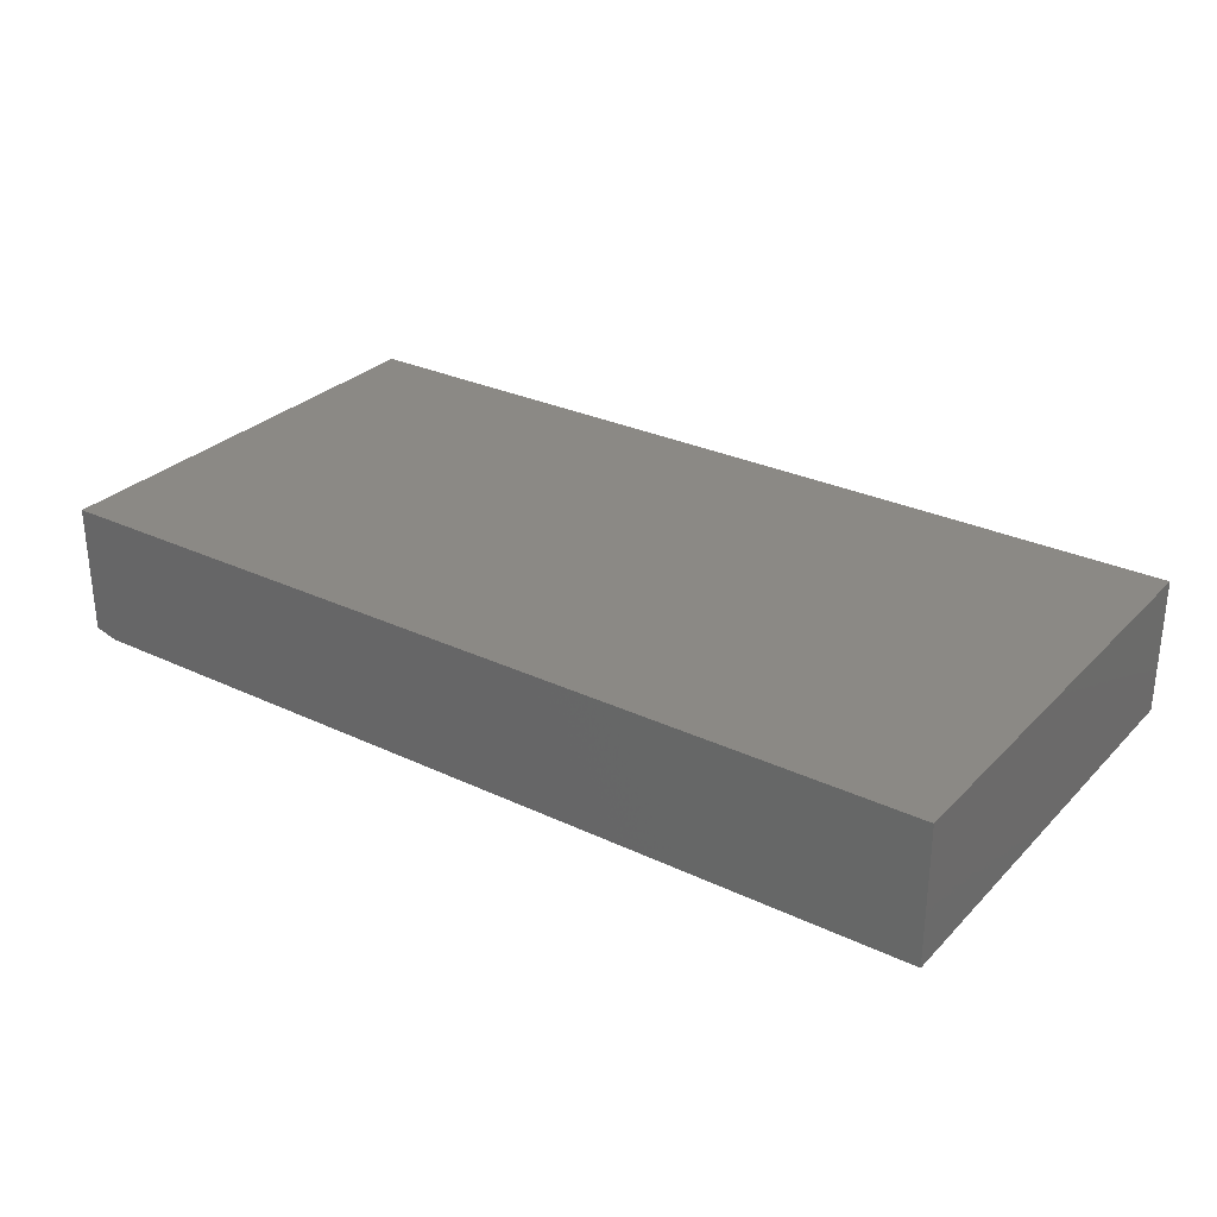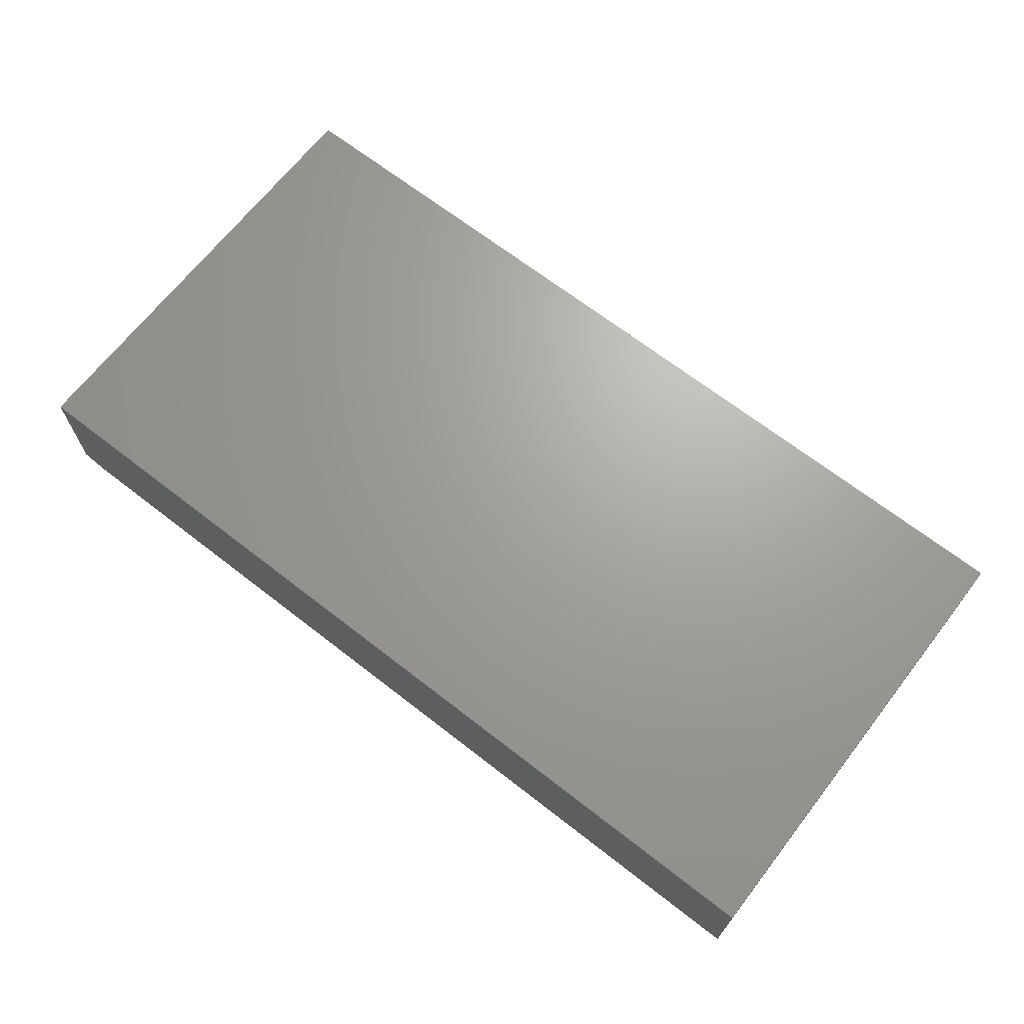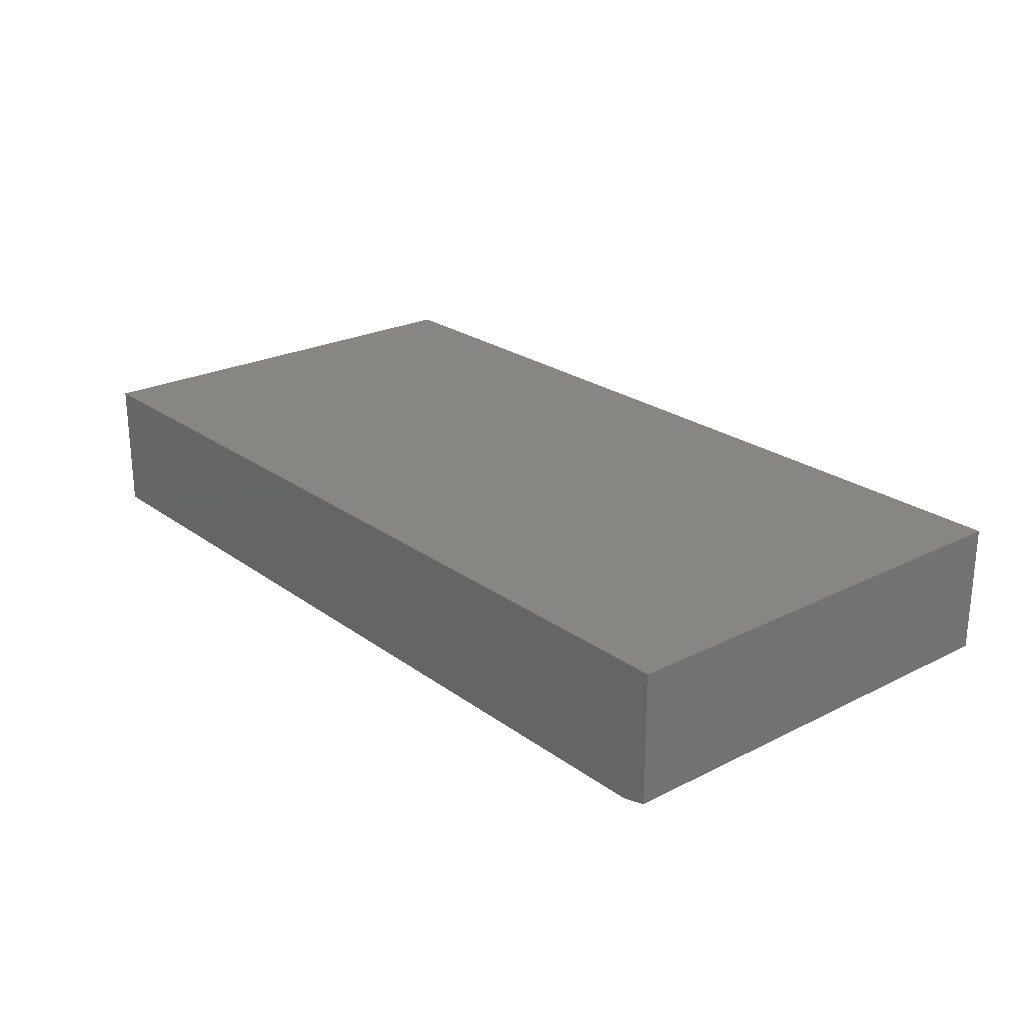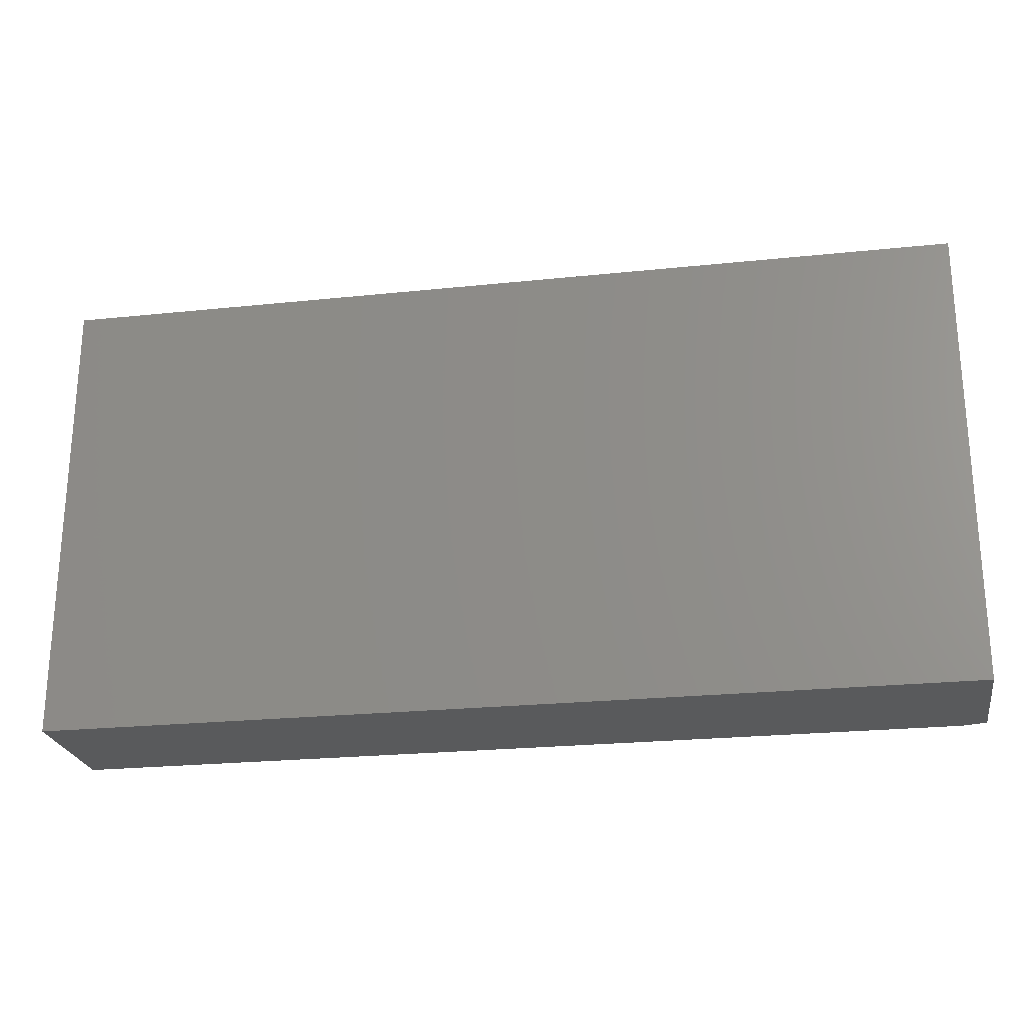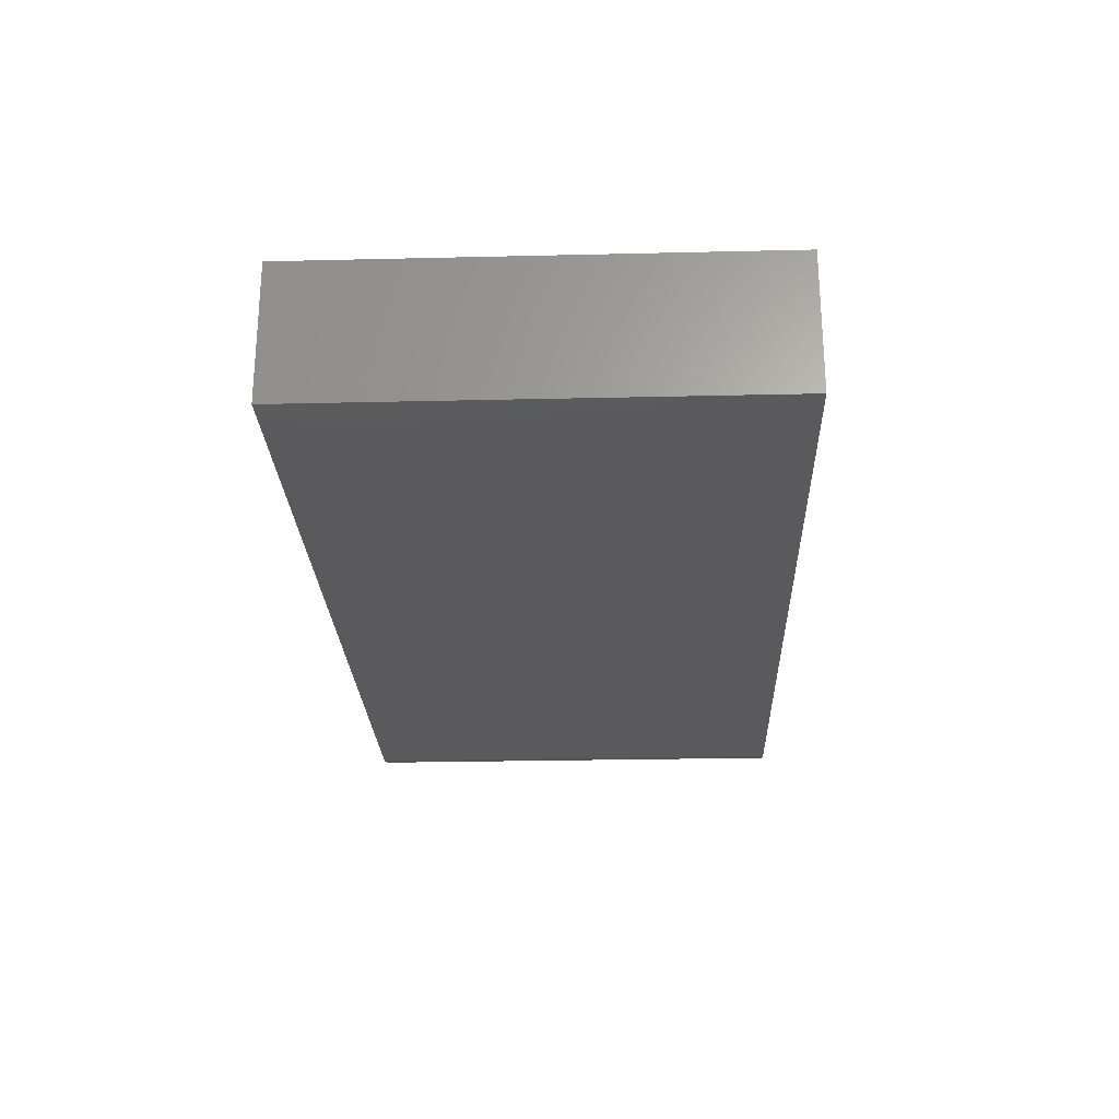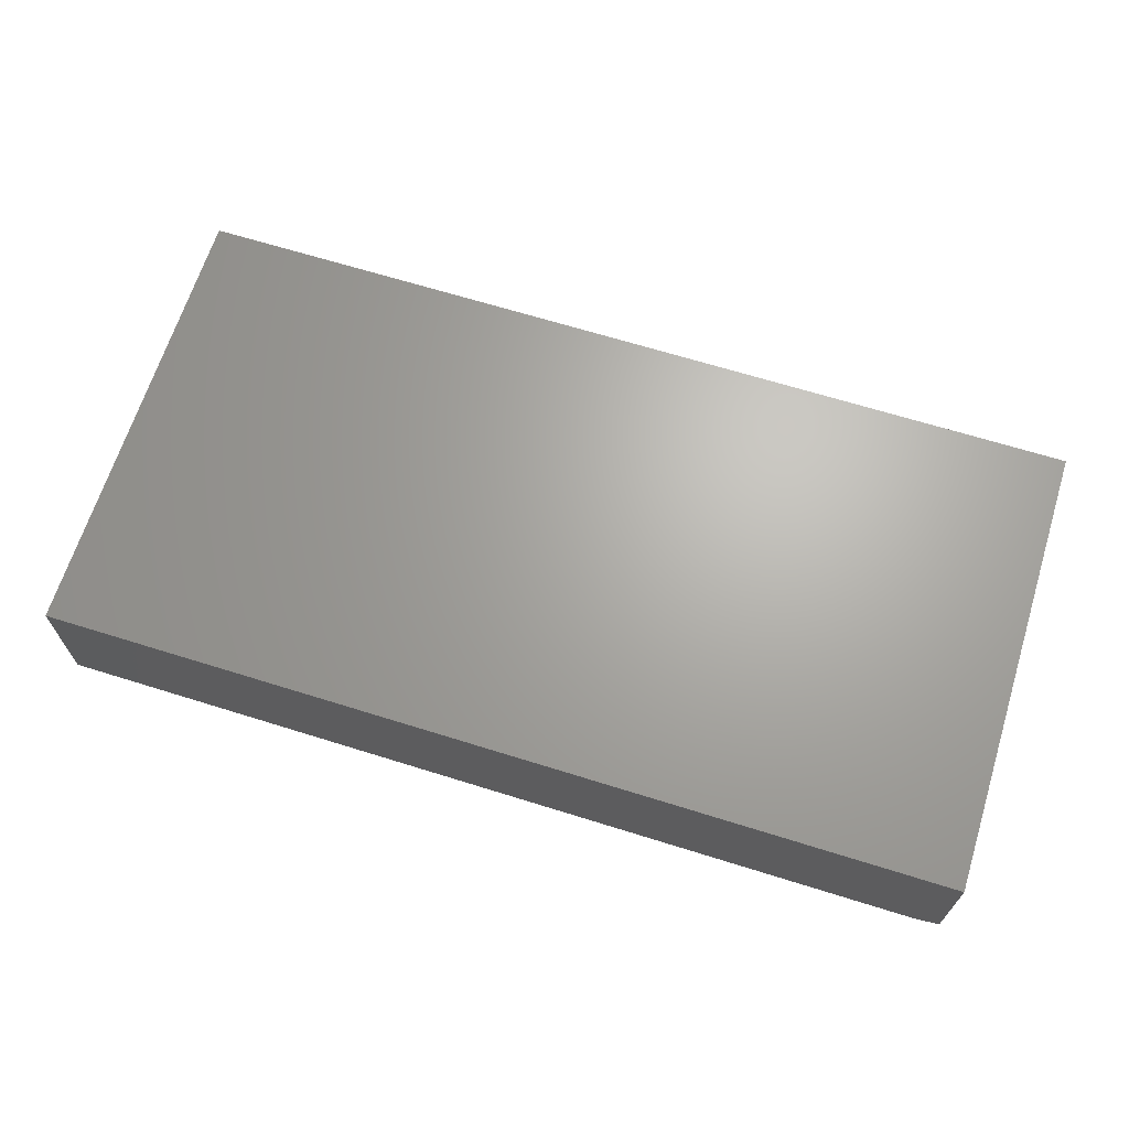
<metadata>
{"format":"stl","ext":"stl","renderer":"f3d","projection":"perspective","resolution":1024,"background":"white","views":[{"elev":29.2,"azim":-145.1,"up":"+Z"},{"elev":67.9,"azim":-142.1,"up":"+Z"},{"elev":23.8,"azim":50.1,"up":"+Z"},{"elev":-23.8,"azim":9.9,"up":"+Y"},{"elev":-24.7,"azim":-87.8,"up":"+Z"},{"elev":66.7,"azim":17.4,"up":"+Z"}]}
</metadata>
<code>
# stl→obj: 10 verts, 16 faces
v -0.4531 -0.5625 -0.1797
v -0.4531 0.04539 -0.1797
v 0.7188 -0.5625 -0.1797
v 0.7188 0.04539 -0.1797
v 0.75 0.04539 -0.1719
v 0.75 0.04539 0
v -0.4531 0.04539 0
v 0.75 -0.5625 -0.1719
v 0.75 -0.5625 0
v -0.4531 -0.5625 0
f 1 2 3
f 3 2 4
f 5 4 6
f 6 4 2
f 6 2 7
f 8 5 9
f 9 5 6
f 8 9 3
f 3 9 10
f 3 10 1
f 3 4 8
f 8 4 5
f 10 9 7
f 7 9 6
f 2 1 7
f 7 1 10

</code>
